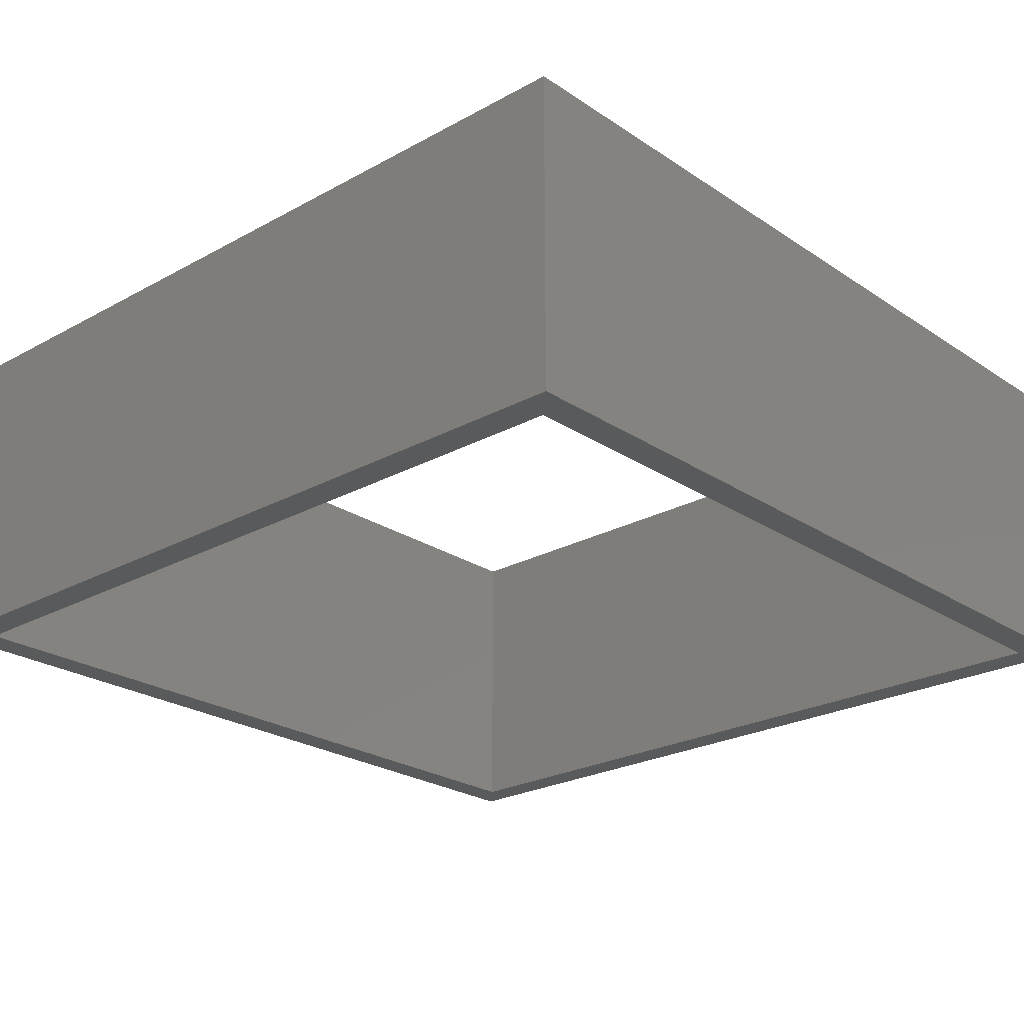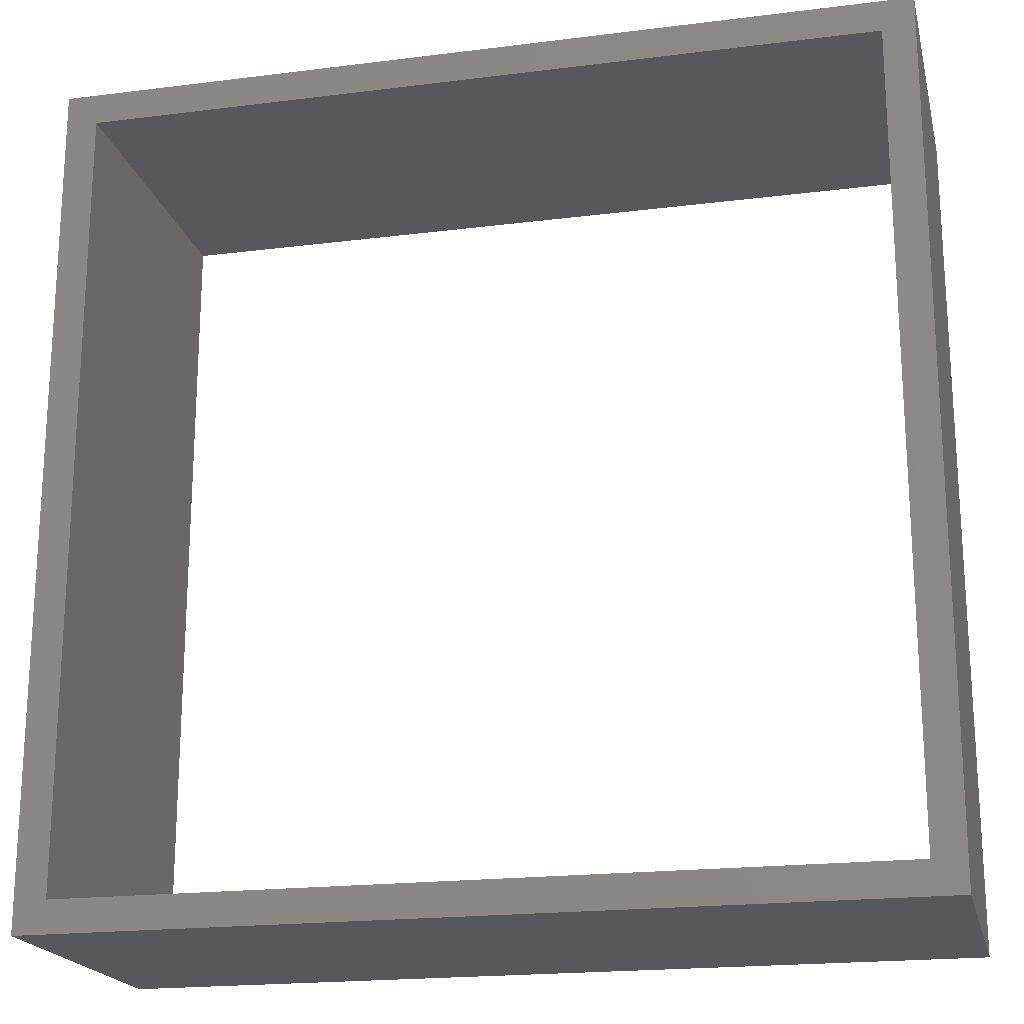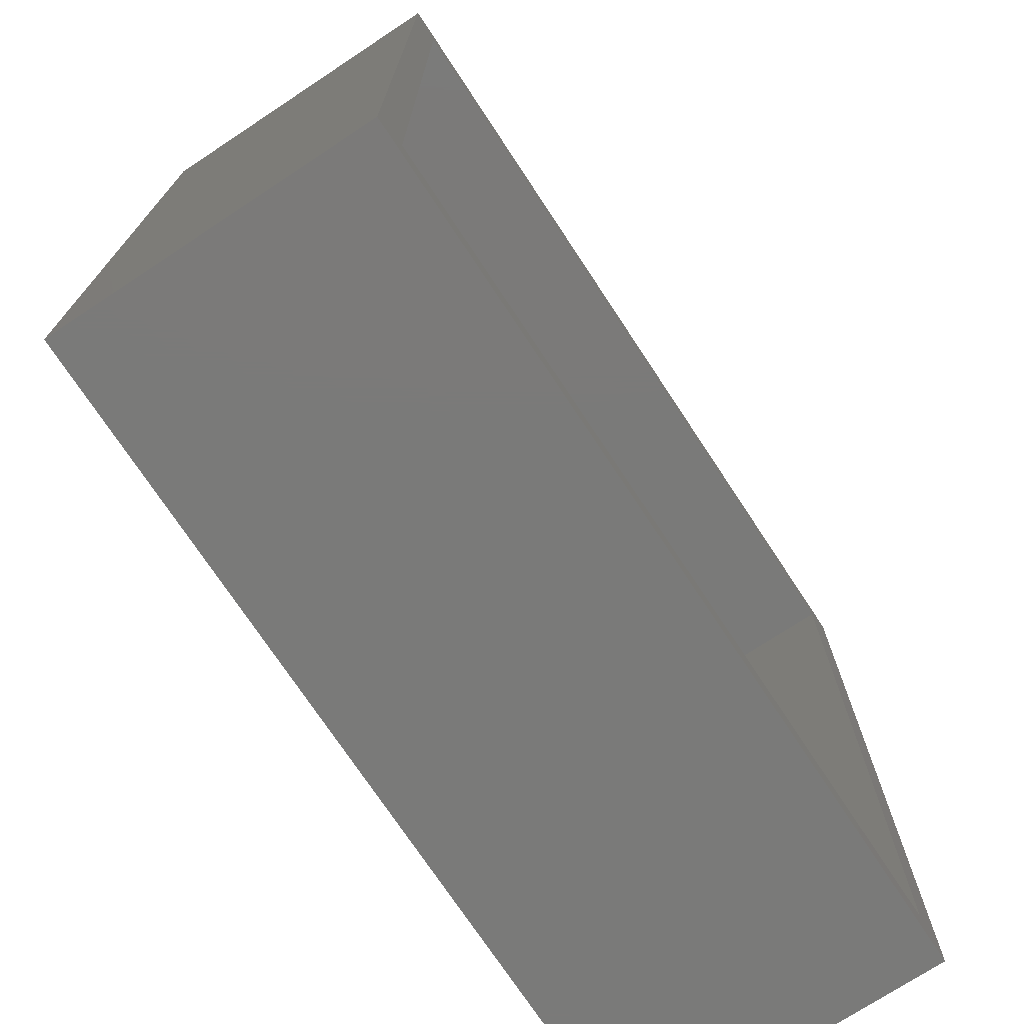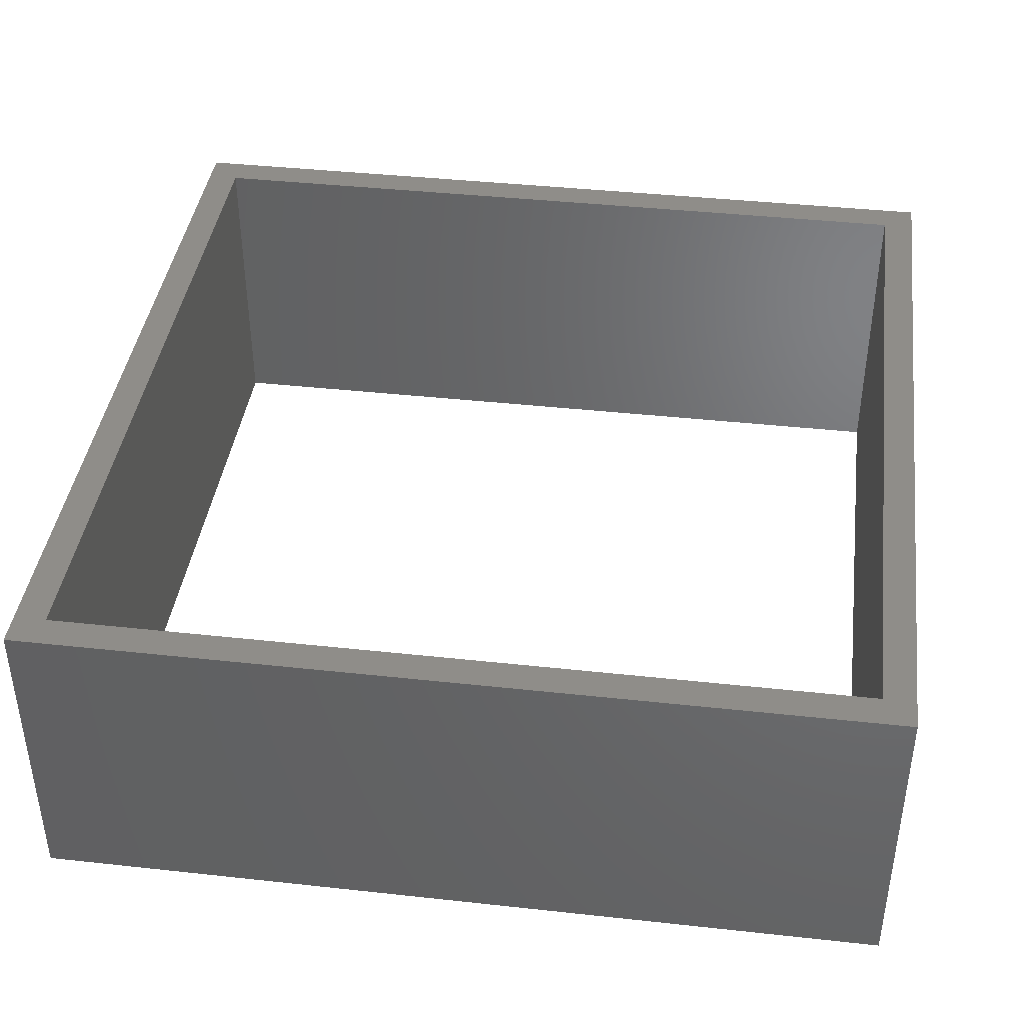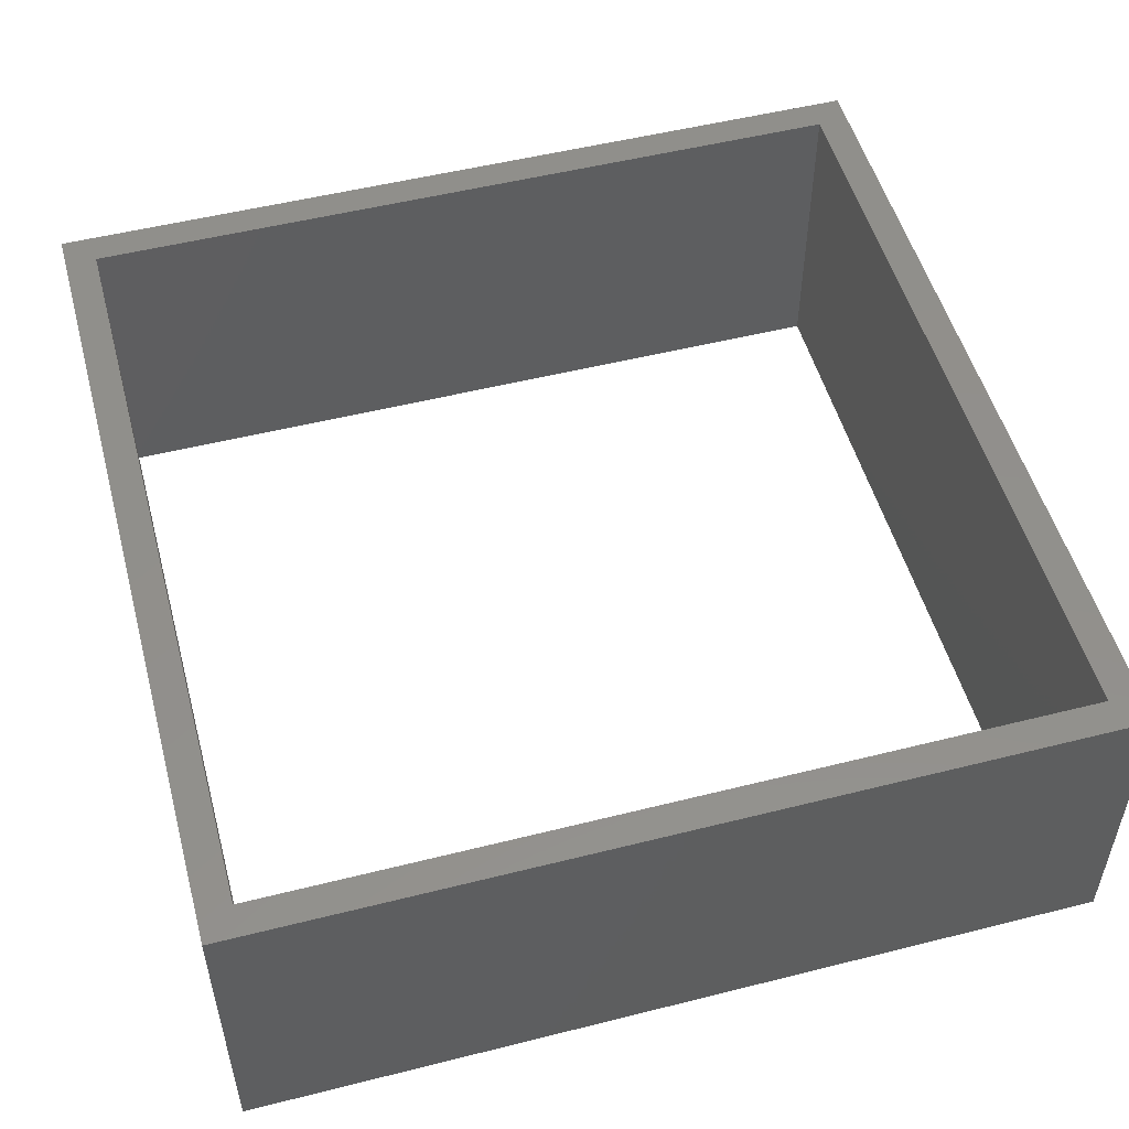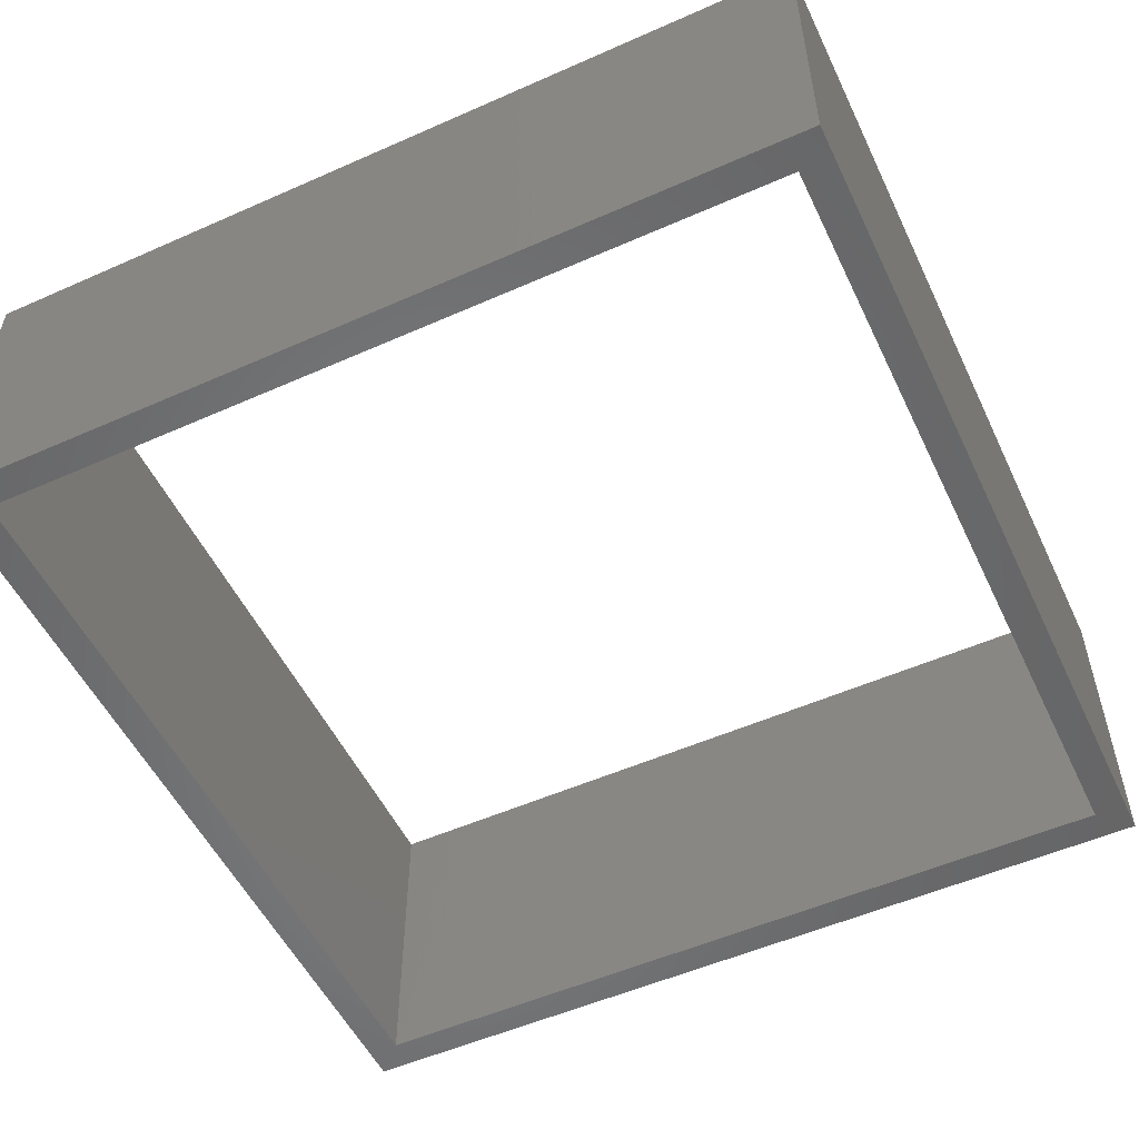
<metadata>
{"format":"stl","ext":"stl","renderer":"f3d","projection":"perspective","resolution":1024,"background":"white","views":[{"elev":-24.0,"azim":-47.7,"up":"+Z"},{"elev":-19.8,"azim":13.1,"up":"+Y"},{"elev":-73.3,"azim":-56.6,"up":"+Y"},{"elev":40.9,"azim":7.6,"up":"+Z"},{"elev":52.0,"azim":74.8,"up":"+Z"},{"elev":-53.3,"azim":-64.7,"up":"+Z"}]}
</metadata>
<code>
# stl→obj: 16 verts, 32 faces
v -1.08 -1.08 -0.4
v -1.08 -1.08 0.4
v -1.08 1.08 0.4
v -1.08 1.08 -0.4
v 1.08 1.08 0.4
v 1.08 1.08 -0.4
v 1.08 -1.08 0.4
v 1.08 -1.08 -0.4
v -1 1 -0.4
v 1 -1 -0.4
v 1 1 -0.4
v 1 1 0.4
v 1 -1 0.4
v -1 -1 0.4
v -1 1 0.4
v -1 -1 -0.4
f 1 2 3
f 3 4 1
f 4 3 5
f 5 6 4
f 6 5 7
f 7 8 6
f 2 1 8
f 8 7 2
f 9 4 6
f 6 8 10
f 11 9 6
f 6 10 11
f 7 5 12
f 13 14 2
f 7 12 13
f 13 2 7
f 10 13 12
f 12 11 10
f 11 12 15
f 15 9 11
f 3 2 14
f 15 12 5
f 3 14 15
f 15 5 3
f 9 15 14
f 14 16 9
f 16 14 13
f 13 10 16
f 4 9 16
f 16 10 8
f 1 4 16
f 16 8 1

</code>
